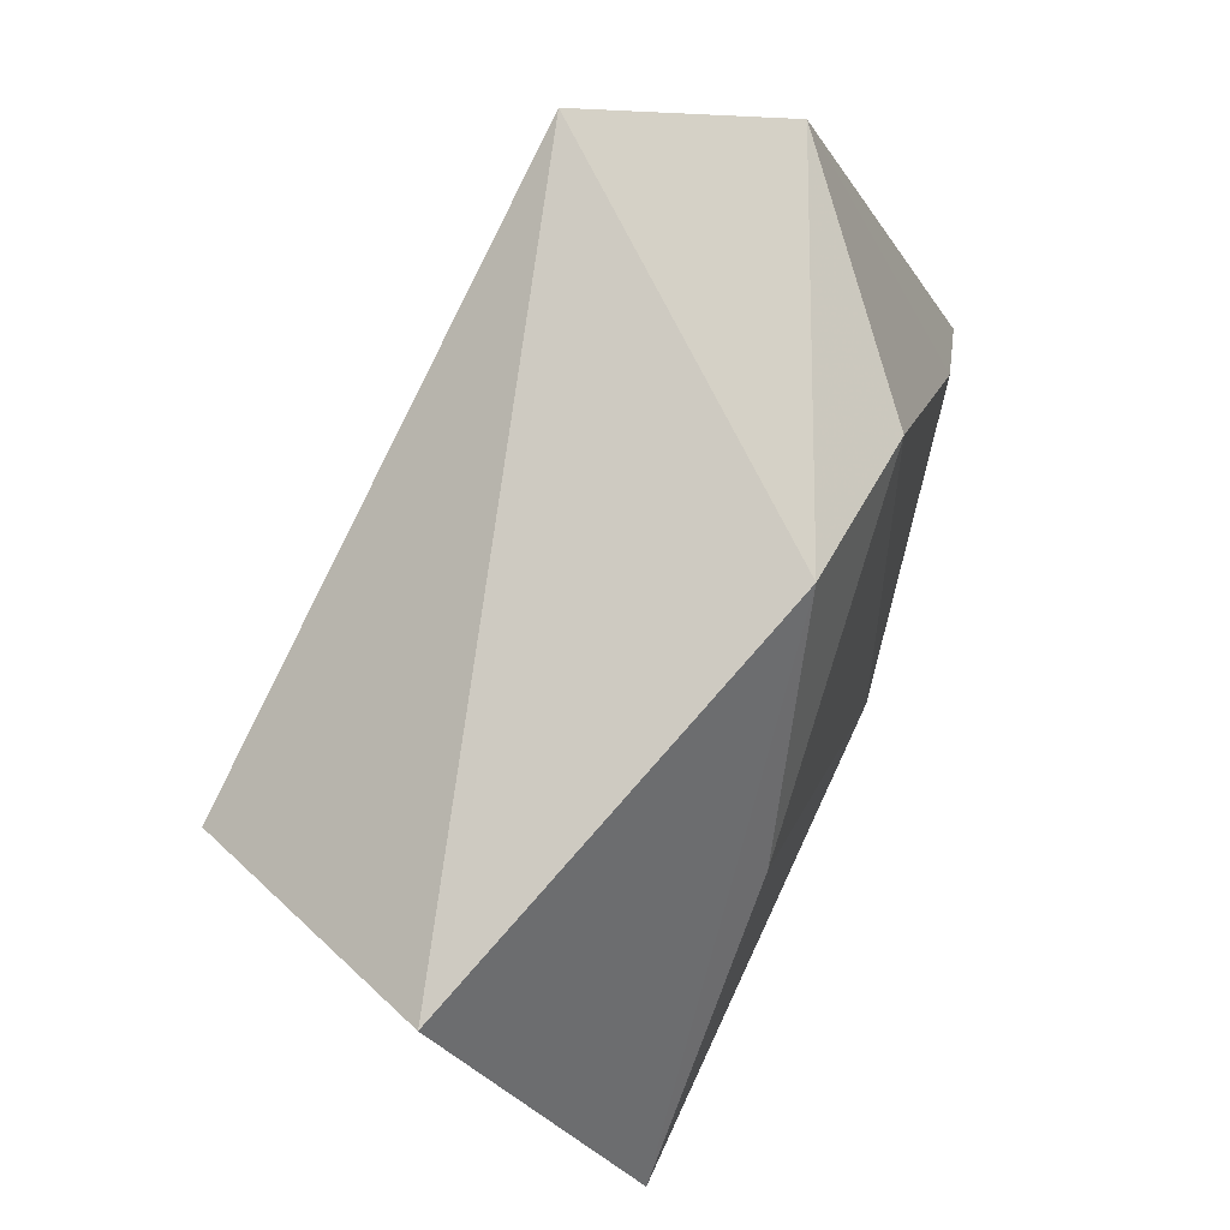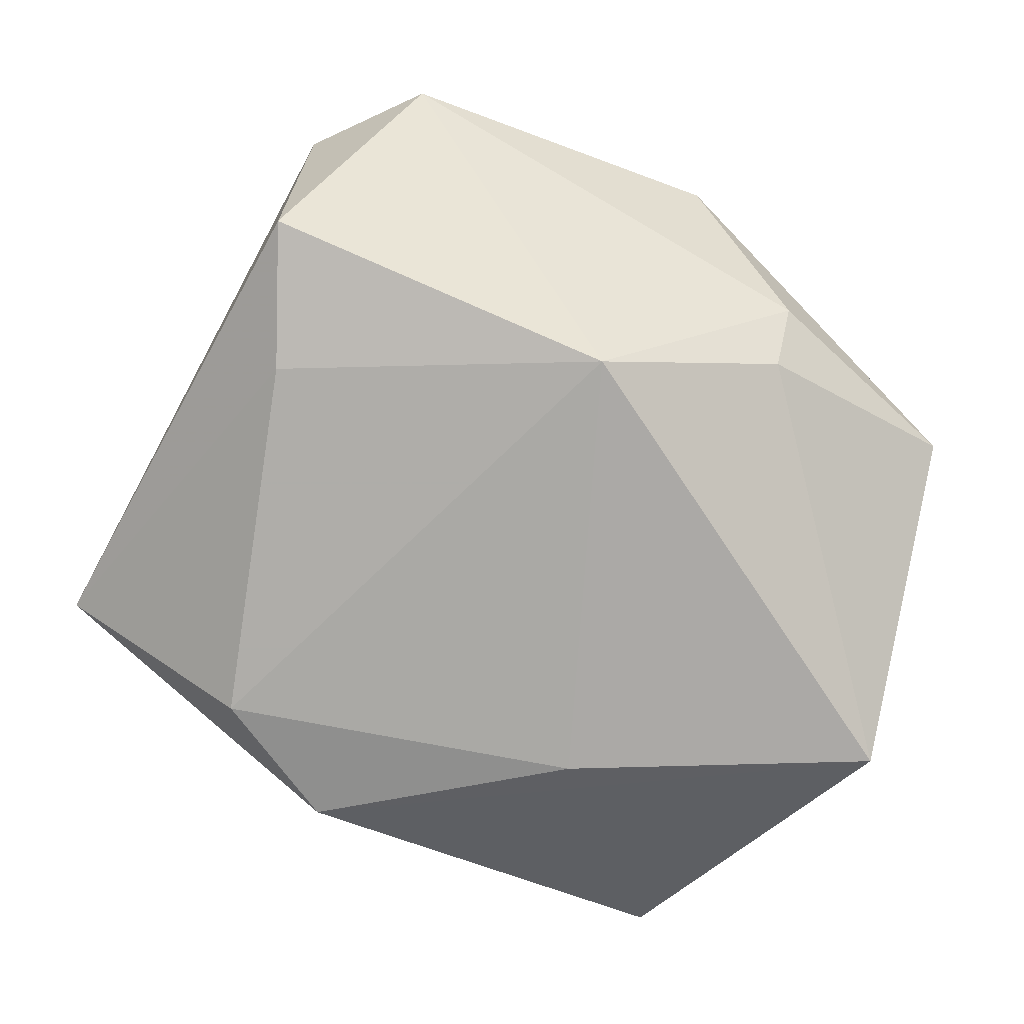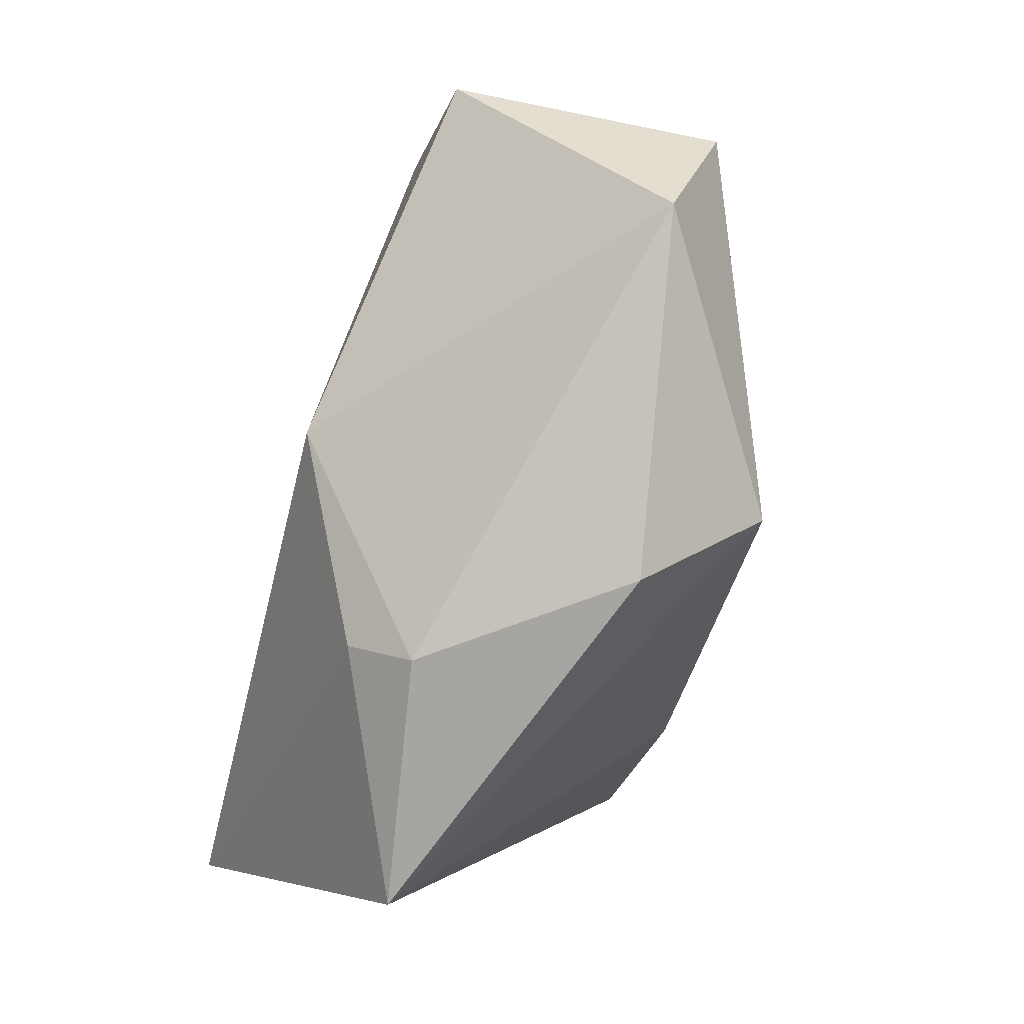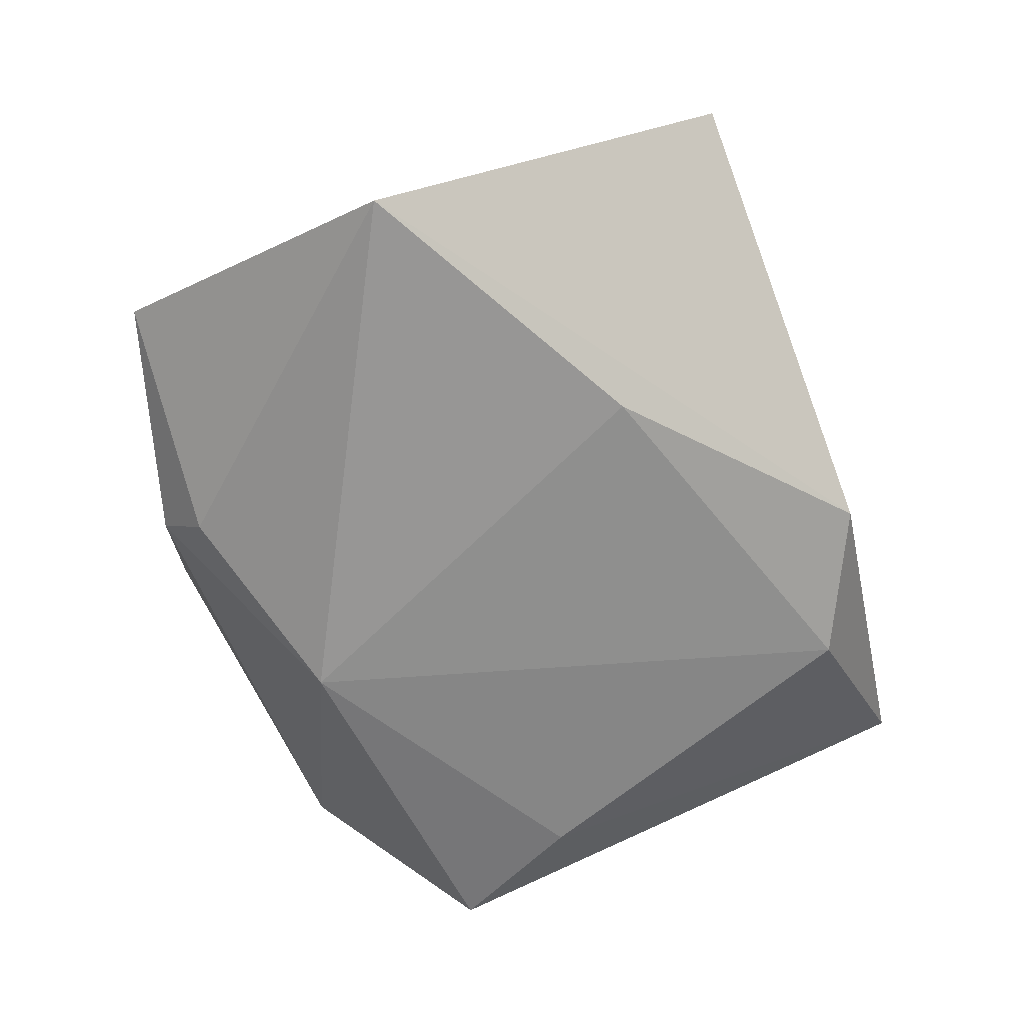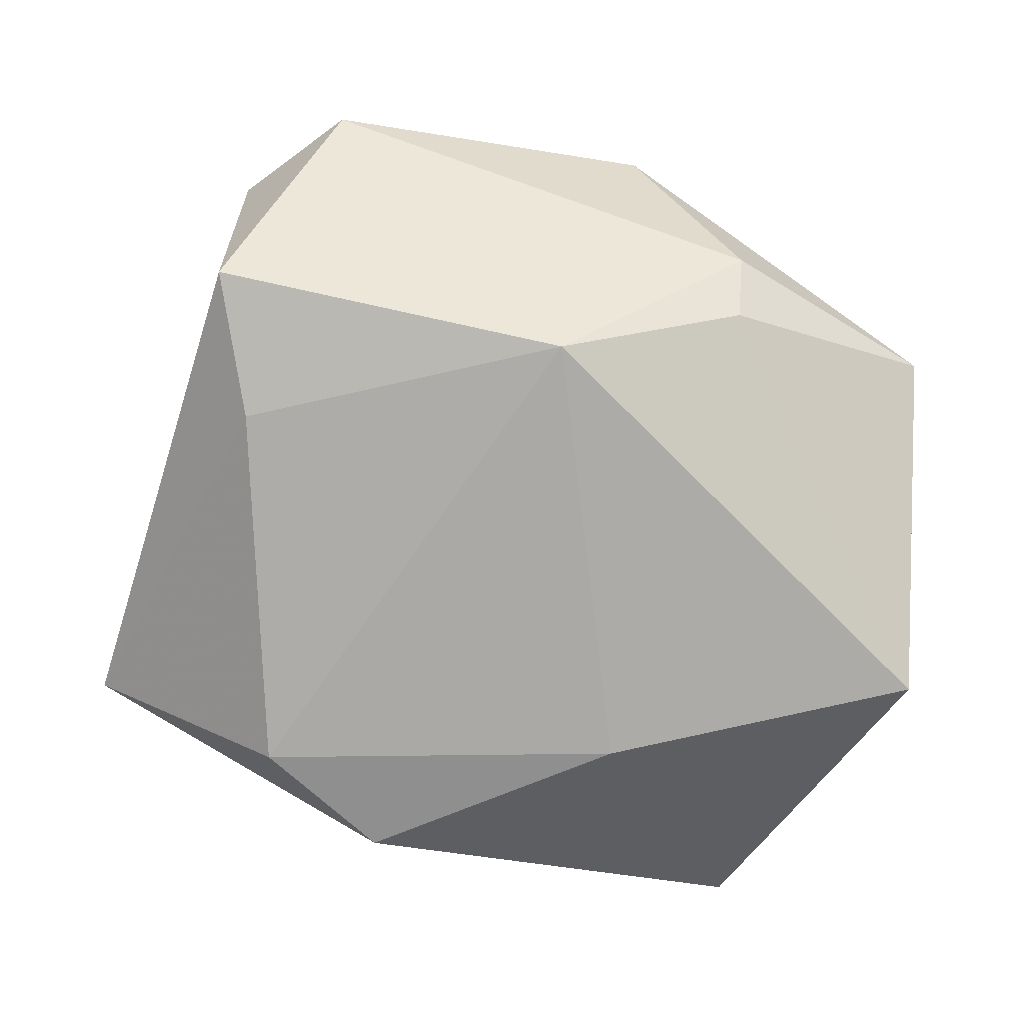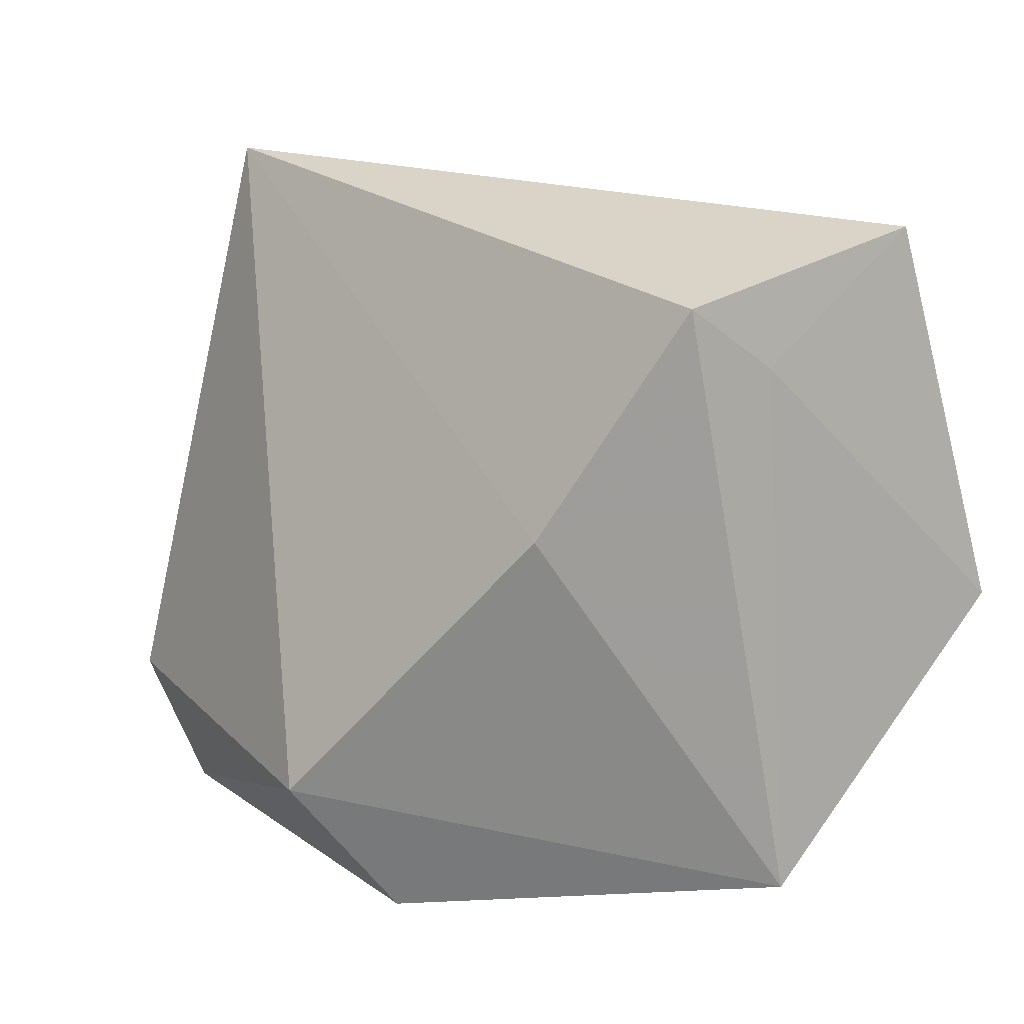
<metadata>
{"format":"obj","ext":"obj","renderer":"f3d","projection":"perspective","resolution":1024,"background":"white","views":[{"elev":70.6,"azim":110.3,"up":"+Y"},{"elev":-78.3,"azim":-42.4,"up":"+Z"},{"elev":-74.7,"azim":-108.0,"up":"+Y"},{"elev":-64.1,"azim":96.2,"up":"+Z"},{"elev":-78.6,"azim":-31.2,"up":"+Z"},{"elev":-4.3,"azim":32.0,"up":"+Y"}]}
</metadata>
<code>
v 0.03779 0.0107 0.0147
v -0.04052 -0.02984 0.00397
v 0.00638 -0.04025 -0.006479
v 0.04617 -0.009888 -0.01867
v 0.02143 0.01326 -0.0201
v -0.03219 0.001426 -0.01991
v -0.01086 0.03363 -0.01926
v -0.02568 0.03992 0.01569
v -0.007193 -0.02294 -0.0223
v -0.0425 -0.01039 -0.01831
v -0.008339 -0.04285 0.01094
v 0.004656 0.037 -0.01693
v 0.03079 -0.04021 -0.001267
v 0.008604 -0.03514 -0.01243
v 0.03467 0.01533 0.02494
v 0.04601 0.02608 0.0004738
v 0.01711 -0.005974 0.0245
v -0.01433 -0.03061 0.02201
v -0.04607 -0.01678 0.00742
v -0.03092 0.04124 -0.00363
f 15 16 8
f 9 2 10
f 3 2 9
f 20 8 12
f 12 8 16
f 15 13 1
f 1 16 15
f 4 12 16
f 4 1 13
f 16 1 4
f 19 8 20
f 19 10 2
f 20 10 19
f 2 18 19
f 19 18 8
f 15 8 17
f 8 18 17
f 17 13 15
f 17 18 13
f 14 3 9
f 13 3 14
f 9 4 14
f 14 4 13
f 11 18 2
f 2 3 11
f 13 18 11
f 11 3 13
f 20 12 7
f 12 4 5
f 5 7 12
f 5 4 9
f 9 7 5
f 6 10 20
f 20 7 6
f 9 10 6
f 6 7 9

</code>
